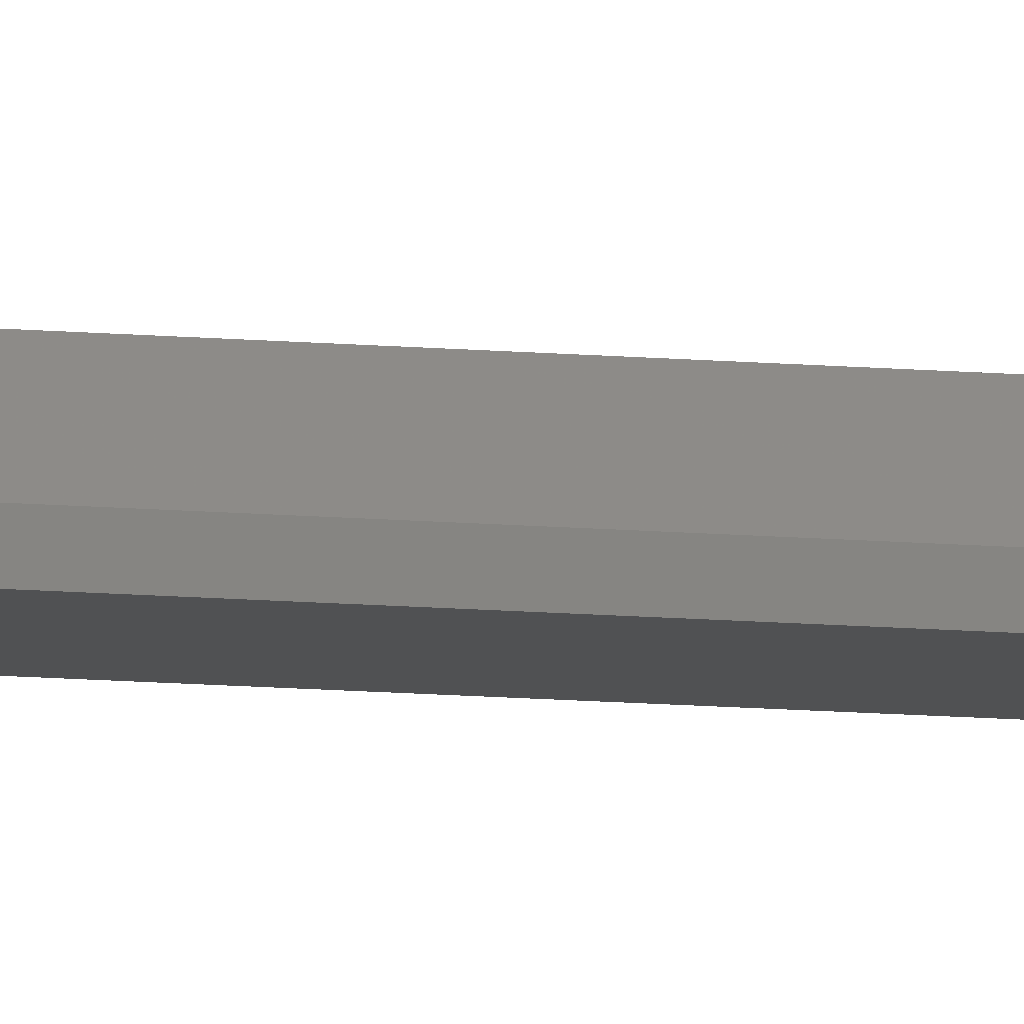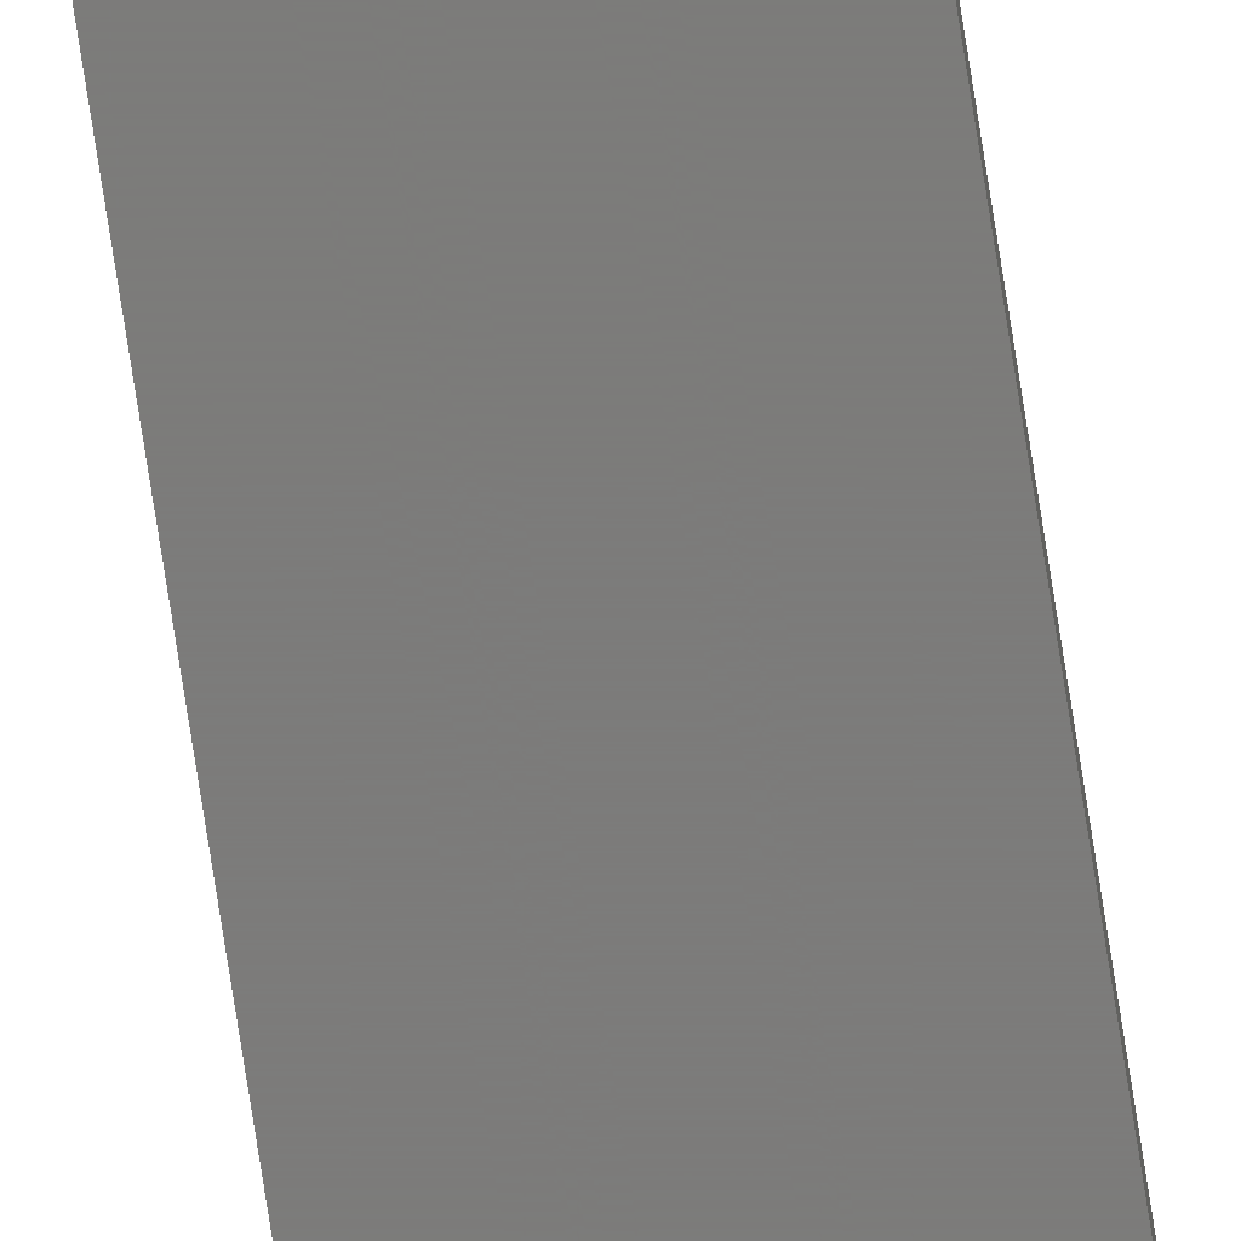
<metadata>
{"format":"stl","ext":"stl","renderer":"f3d","projection":"perspective","resolution":1024,"background":"white","views":[{"elev":-6.6,"azim":69.1,"up":"+Z"},{"elev":-75.0,"azim":-171.2,"up":"+Z"}]}
</metadata>
<code>
# stl→obj: 164 verts, 348 faces
v 1.65 474.1 1.497e-13
v 1.429 474.9 4
v 1.429 474.9 1.499e-13
v 1.65 474.1 4
v 0.825 475.5 4
v 0.825 475.5 1.5e-13
v -1.65 474.1 4
v -1.429 474.9 1.499e-13
v -1.429 474.9 4
v -1.65 474.1 1.497e-13
v 0 475.8 1.5e-13
v 0 475.8 4
v 0.825 472.7 1.494e-13
v 1.429 473.3 4
v 1.429 473.3 1.495e-13
v 0.825 472.7 4
v -0.825 475.5 1.5e-13
v -0.825 475.5 4
v -1.429 473.3 4
v -1.429 473.3 1.495e-13
v 0 472.5 4
v 0 472.5 1.493e-13
v -0.825 472.7 4
v -0.825 472.7 1.494e-13
v 1.65 365.9 1.256e-13
v 1.429 366.7 4
v 1.429 366.7 1.258e-13
v 1.65 365.9 4
v 0.825 367.3 1.26e-13
v 0.9374 367.2 4
v 0.825 367.3 4
v -1.65 365.9 4
v -1.429 366.7 1.258e-13
v -1.429 366.7 4
v -1.65 365.9 1.256e-13
v 1.429 365 1.255e-13
v 0.9162 364.5 4
v 1.429 365 4
v 0.825 364.4 1.253e-13
v 0.825 364.4 4
v -0.825 367.3 1.26e-13
v -0.825 367.3 4
v -1.429 365 4
v -1.429 365 1.255e-13
v 0 367.5 1.26e-13
v 0 367.5 4
v 0 364.2 4
v 0 364.2 1.253e-13
v -0.825 364.4 4
v -0.825 364.4 1.253e-13
v 1.65 274.8 1.054e-13
v 1.429 275.7 4
v 1.429 275.7 1.056e-13
v 1.65 274.8 4
v 0.825 276.3 4
v 0.825 276.3 1.058e-13
v -1.65 274.8 4
v -1.429 275.7 1.056e-13
v -1.429 275.7 4
v -1.65 274.8 1.054e-13
v 0 276.5 1.058e-13
v 0.2115 276.4 4
v 0 276.5 4
v -0.825 276.3 1.058e-13
v -0.825 276.3 4
v 1.429 274 1.053e-13
v 1.429 274 4
v -1.429 274 4
v -1.429 274 1.053e-13
v 0.825 273.4 1.051e-13
v 0.1859 273.2 4
v 0.825 273.4 4
v 0 273.2 1.051e-13
v 0 273.2 4
v -0.825 273.4 4
v -0.825 273.4 1.051e-13
v 1.65 175.6 8.34e-14
v 1.429 176.4 4
v 1.429 176.4 8.358e-14
v 1.65 175.6 4
v 0.825 177 4
v 0.825 177 8.372e-14
v -1.65 175.6 4
v -1.429 176.4 8.358e-14
v -1.429 176.4 4
v -1.65 175.6 8.34e-14
v -0.825 177 8.372e-14
v -0.5833 177.1 4
v -0.825 177 4
v 0 177.2 8.377e-14
v 0 177.2 4
v 0.825 174.2 8.308e-14
v 0 173.9 4
v 0.825 174.2 4
v 0 173.9 8.303e-14
v -0.6071 174.1 4
v -0.825 174.2 8.308e-14
v -0.825 174.2 4
v 1.429 174.8 4
v 1.429 174.8 8.322e-14
v -1.429 174.8 4
v -1.429 174.8 8.322e-14
v 1.65 54.86 5.659e-14
v 1.429 55.68 4
v 1.429 55.68 5.677e-14
v 1.65 54.86 4
v 0.825 56.29 4
v 0.825 56.29 5.691e-14
v -0.825 56.29 4
v 0 56.51 5.696e-14
v 0 56.51 4
v -0.825 56.29 5.691e-14
v -1.564 54.54 4
v -1.65 54.86 5.659e-14
v -1.65 54.86 4
v -1.429 54.03 5.641e-14
v -1.429 54.03 4
v 0.825 53.43 5.627e-14
v 0 53.21 4
v 0.825 53.43 4
v 0 53.21 5.622e-14
v -1.429 55.68 4
v -1.429 55.68 5.677e-14
v 1.429 54.03 4
v 1.429 54.03 5.641e-14
v -0.825 53.43 4
v -0.825 53.43 5.627e-14
v -1.558 55.2 4
v 1.65 40.56 5.341e-14
v 1.429 41.38 4
v 1.429 41.38 5.36e-14
v 1.65 40.56 4
v 0.825 41.98 4
v 0.825 41.98 5.373e-14
v -1.65 40.56 4
v -1.429 41.38 5.36e-14
v -1.429 41.38 4
v -1.65 40.56 5.341e-14
v -0.825 41.98 5.373e-14
v -0.825 41.98 4
v 1.429 39.73 5.323e-14
v 1.429 39.73 4
v -1.429 39.73 4
v -1.429 39.73 5.323e-14
v 0 42.21 5.378e-14
v 0 42.21 4
v 0.825 39.13 5.31e-14
v 0 38.91 4
v 0.825 39.13 4
v 0 38.91 5.305e-14
v -0.825 39.13 5.31e-14
v -0.825 39.13 4
v 5 500 1.554e-13
v 5 -2.665e-16 1.2
v 5 0 4.441e-14
v 2 500 4
v -2 500 4
v -2 -8.882e-16 4
v -5 0 4.441e-14
v -5 500 1.2
v -5 500 1.554e-13
v -5 -2.665e-16 1.2
v 2 -8.882e-16 4
v 5 500 1.2
f 1 2 3
f 2 1 4
f 3 5 6
f 5 3 2
f 7 8 9
f 8 7 10
f 11 5 12
f 5 11 6
f 13 14 15
f 14 13 16
f 9 17 18
f 17 9 8
f 18 11 12
f 11 18 17
f 15 4 1
f 4 15 14
f 19 10 7
f 10 19 20
f 13 21 16
f 21 13 22
f 23 20 19
f 20 23 24
f 21 24 23
f 24 21 22
f 25 26 27
f 26 25 28
f 29 30 31
f 27 30 29
f 30 27 26
f 32 33 34
f 33 32 35
f 36 37 38
f 39 37 36
f 37 39 40
f 34 41 42
f 41 34 33
f 36 28 25
f 28 36 38
f 43 35 32
f 35 43 44
f 45 31 46
f 31 45 29
f 42 45 46
f 45 42 41
f 39 47 40
f 47 39 48
f 49 44 43
f 44 49 50
f 47 50 49
f 50 47 48
f 51 52 53
f 52 51 54
f 53 55 56
f 55 53 52
f 57 58 59
f 58 57 60
f 61 62 63
f 56 62 61
f 62 56 55
f 59 64 65
f 64 59 58
f 66 54 51
f 54 66 67
f 68 60 57
f 60 68 69
f 65 61 63
f 61 65 64
f 70 71 72
f 73 71 70
f 71 73 74
f 70 67 66
f 67 70 72
f 75 69 68
f 69 75 76
f 74 76 75
f 76 74 73
f 77 78 79
f 78 77 80
f 79 81 82
f 81 79 78
f 83 84 85
f 84 83 86
f 87 88 89
f 88 90 91
f 88 87 90
f 92 93 94
f 93 92 95
f 95 96 93
f 96 97 98
f 96 95 97
f 85 87 89
f 87 85 84
f 92 99 100
f 99 92 94
f 101 86 83
f 86 101 102
f 90 81 91
f 81 90 82
f 100 80 77
f 80 100 99
f 98 102 101
f 102 98 97
f 103 104 105
f 104 103 106
f 105 107 108
f 107 105 104
f 109 110 111
f 110 109 112
f 113 114 115
f 116 113 117
f 113 116 114
f 118 119 120
f 119 118 121
f 122 112 109
f 112 122 123
f 118 124 125
f 124 118 120
f 125 106 103
f 106 125 124
f 126 116 117
f 116 126 127
f 110 107 111
f 107 110 108
f 128 123 122
f 114 128 115
f 128 114 123
f 119 127 126
f 127 119 121
f 129 130 131
f 130 129 132
f 131 133 134
f 133 131 130
f 135 136 137
f 136 135 138
f 137 139 140
f 139 137 136
f 141 132 129
f 132 141 142
f 143 138 135
f 138 143 144
f 145 133 146
f 133 145 134
f 140 145 146
f 145 140 139
f 147 148 149
f 148 147 150
f 147 142 141
f 142 147 149
f 143 151 144
f 151 143 152
f 148 151 152
f 151 148 150
f 153 154 155
f 156 2 4
f 156 5 2
f 156 12 5
f 157 12 156
f 12 157 18
f 18 157 9
f 157 32 7
f 32 157 57
f 57 157 83
f 83 157 115
f 9 157 7
f 4 30 156
f 14 30 4
f 16 30 14
f 16 31 30
f 21 31 16
f 21 46 31
f 23 46 21
f 23 42 46
f 19 42 23
f 19 34 42
f 7 34 19
f 34 7 32
f 40 62 37
f 47 62 40
f 47 63 62
f 49 63 47
f 49 65 63
f 43 65 49
f 43 59 65
f 32 59 43
f 59 32 57
f 74 88 71
f 75 88 74
f 75 89 88
f 68 89 75
f 68 85 89
f 57 85 68
f 85 57 83
f 98 128 96
f 101 128 98
f 83 128 101
f 128 83 115
f 115 158 113
f 158 115 157
f 159 160 161
f 160 159 162
f 159 158 162
f 158 159 163
f 155 163 159
f 163 155 154
f 124 132 106
f 124 130 132
f 120 130 124
f 120 133 130
f 119 133 120
f 119 146 133
f 126 146 119
f 126 140 146
f 117 140 126
f 117 137 140
f 113 137 117
f 113 135 137
f 135 113 158
f 99 106 80
f 99 104 106
f 94 104 99
f 94 107 104
f 93 107 94
f 93 111 107
f 96 111 93
f 96 109 111
f 96 122 109
f 122 96 128
f 67 80 54
f 67 78 80
f 72 78 67
f 72 81 78
f 71 81 72
f 71 91 81
f 91 71 88
f 38 54 28
f 38 52 54
f 37 52 38
f 37 55 52
f 55 37 62
f 156 28 163
f 156 26 28
f 26 156 30
f 54 163 28
f 80 163 54
f 106 163 80
f 132 163 106
f 142 163 132
f 149 163 142
f 148 163 149
f 158 148 152
f 158 152 143
f 158 143 135
f 148 158 163
f 160 158 157
f 158 160 162
f 153 156 164
f 156 153 157
f 161 157 153
f 157 161 160
f 164 154 153
f 156 154 164
f 154 156 163
f 27 1 25
f 27 15 1
f 29 15 27
f 29 13 15
f 45 13 29
f 45 22 13
f 41 22 45
f 41 24 22
f 33 24 41
f 33 20 24
f 35 20 33
f 20 35 10
f 53 25 51
f 53 36 25
f 56 36 53
f 56 39 36
f 61 39 56
f 61 48 39
f 64 48 61
f 64 50 48
f 58 50 64
f 58 44 50
f 60 44 58
f 44 60 35
f 79 51 77
f 79 66 51
f 82 66 79
f 82 70 66
f 90 70 82
f 90 73 70
f 87 73 90
f 87 76 73
f 84 76 87
f 84 69 76
f 86 69 84
f 69 86 60
f 105 77 103
f 105 100 77
f 108 100 105
f 108 92 100
f 110 92 108
f 110 95 92
f 112 95 110
f 112 97 95
f 123 97 112
f 123 102 97
f 114 102 123
f 102 114 86
f 131 103 129
f 131 125 103
f 134 125 131
f 134 118 125
f 145 118 134
f 145 121 118
f 139 121 145
f 139 127 121
f 136 127 139
f 136 116 127
f 138 116 136
f 116 138 114
f 155 141 129
f 155 147 141
f 155 150 147
f 159 150 155
f 150 159 151
f 151 159 144
f 159 114 138
f 114 159 86
f 86 159 60
f 161 60 159
f 60 161 35
f 144 159 138
f 103 155 129
f 77 155 103
f 155 77 153
f 51 153 77
f 25 153 51
f 1 153 25
f 3 153 1
f 6 153 3
f 11 153 6
f 161 11 17
f 161 17 8
f 161 8 10
f 11 161 153
f 35 161 10

</code>
